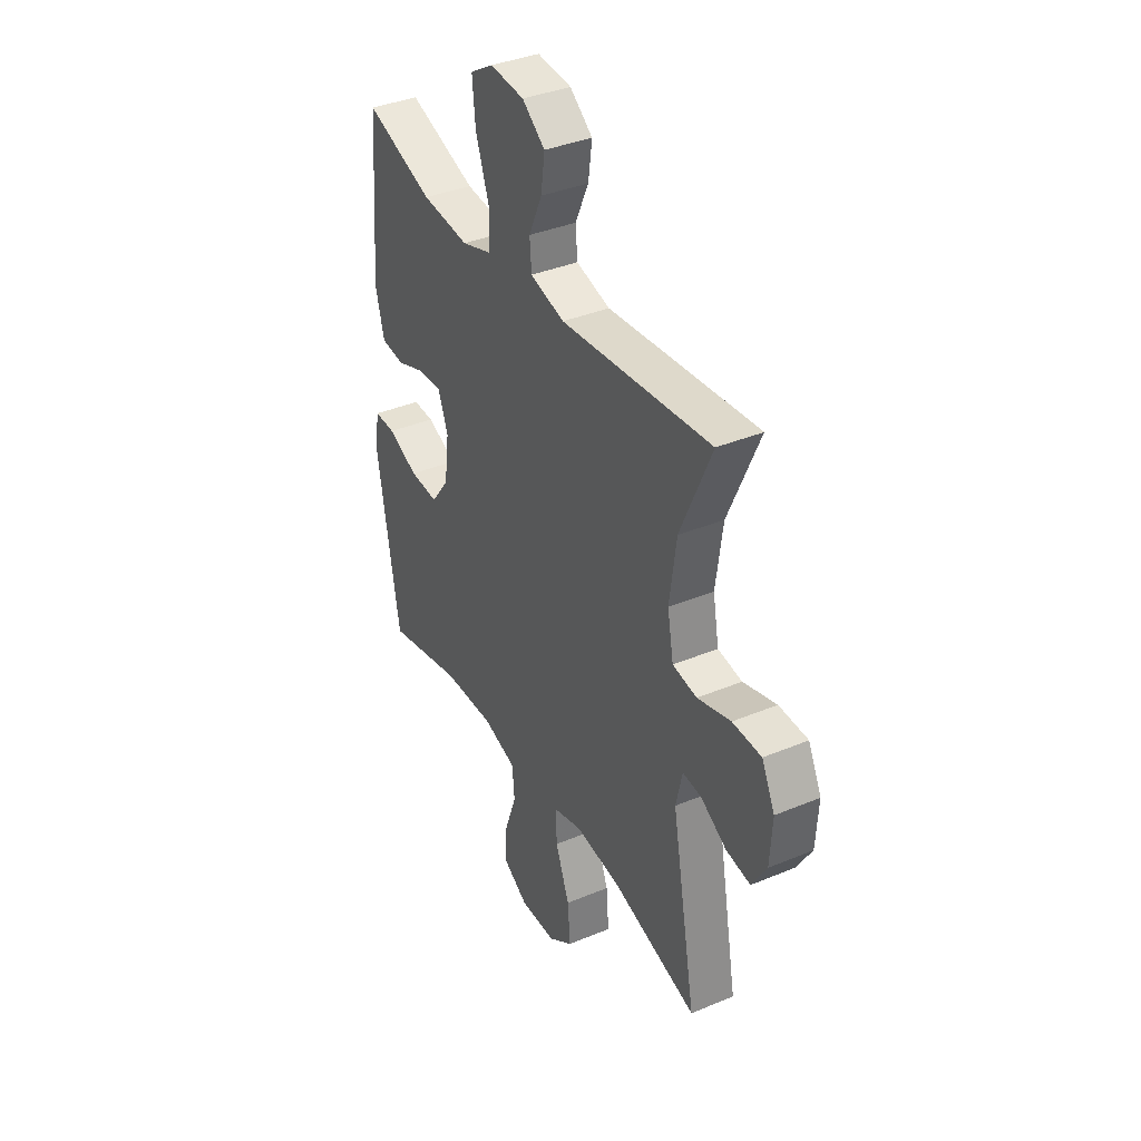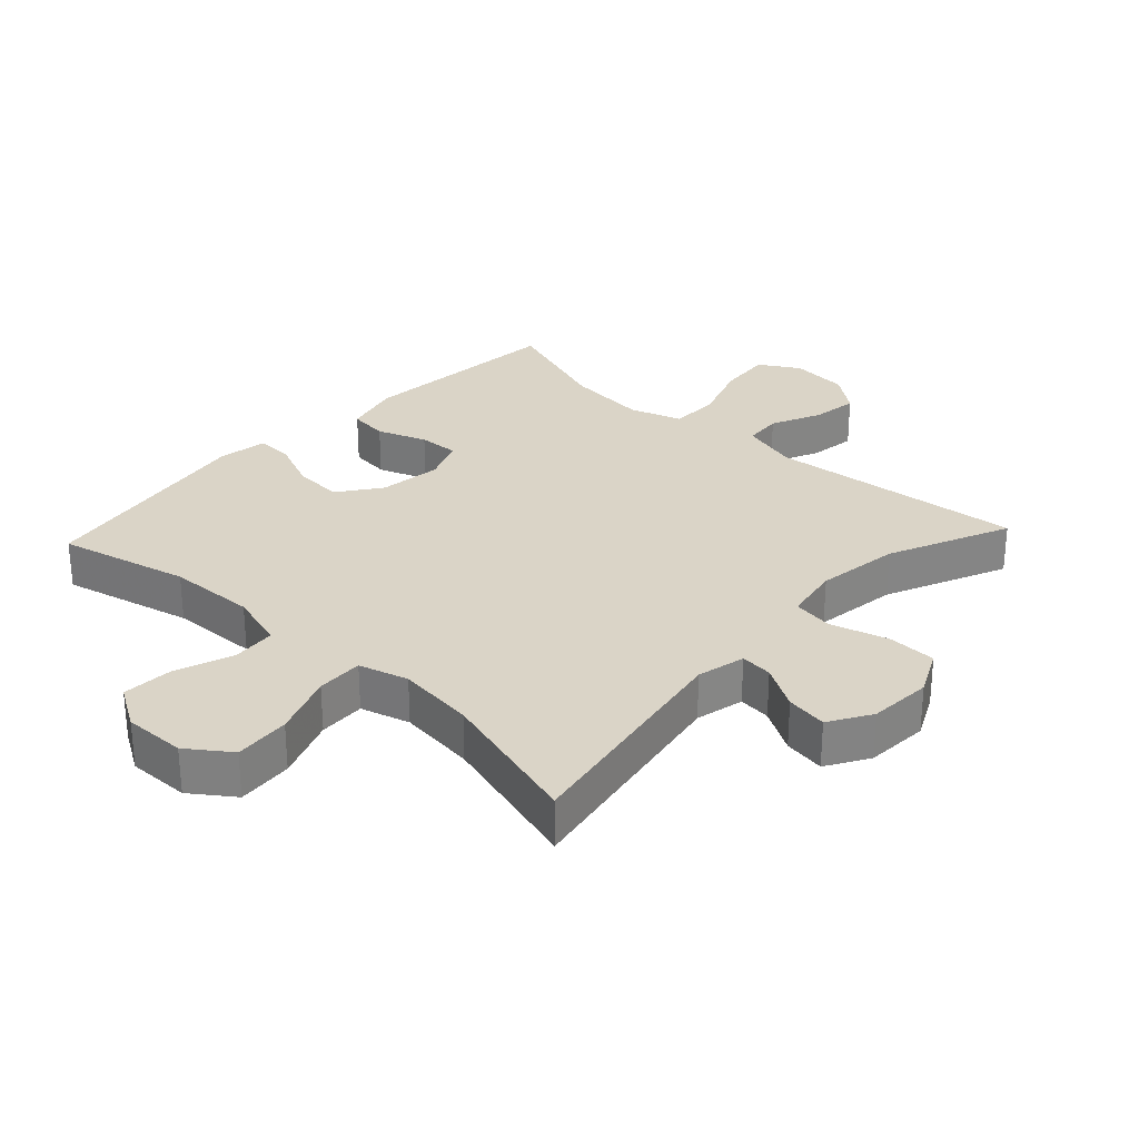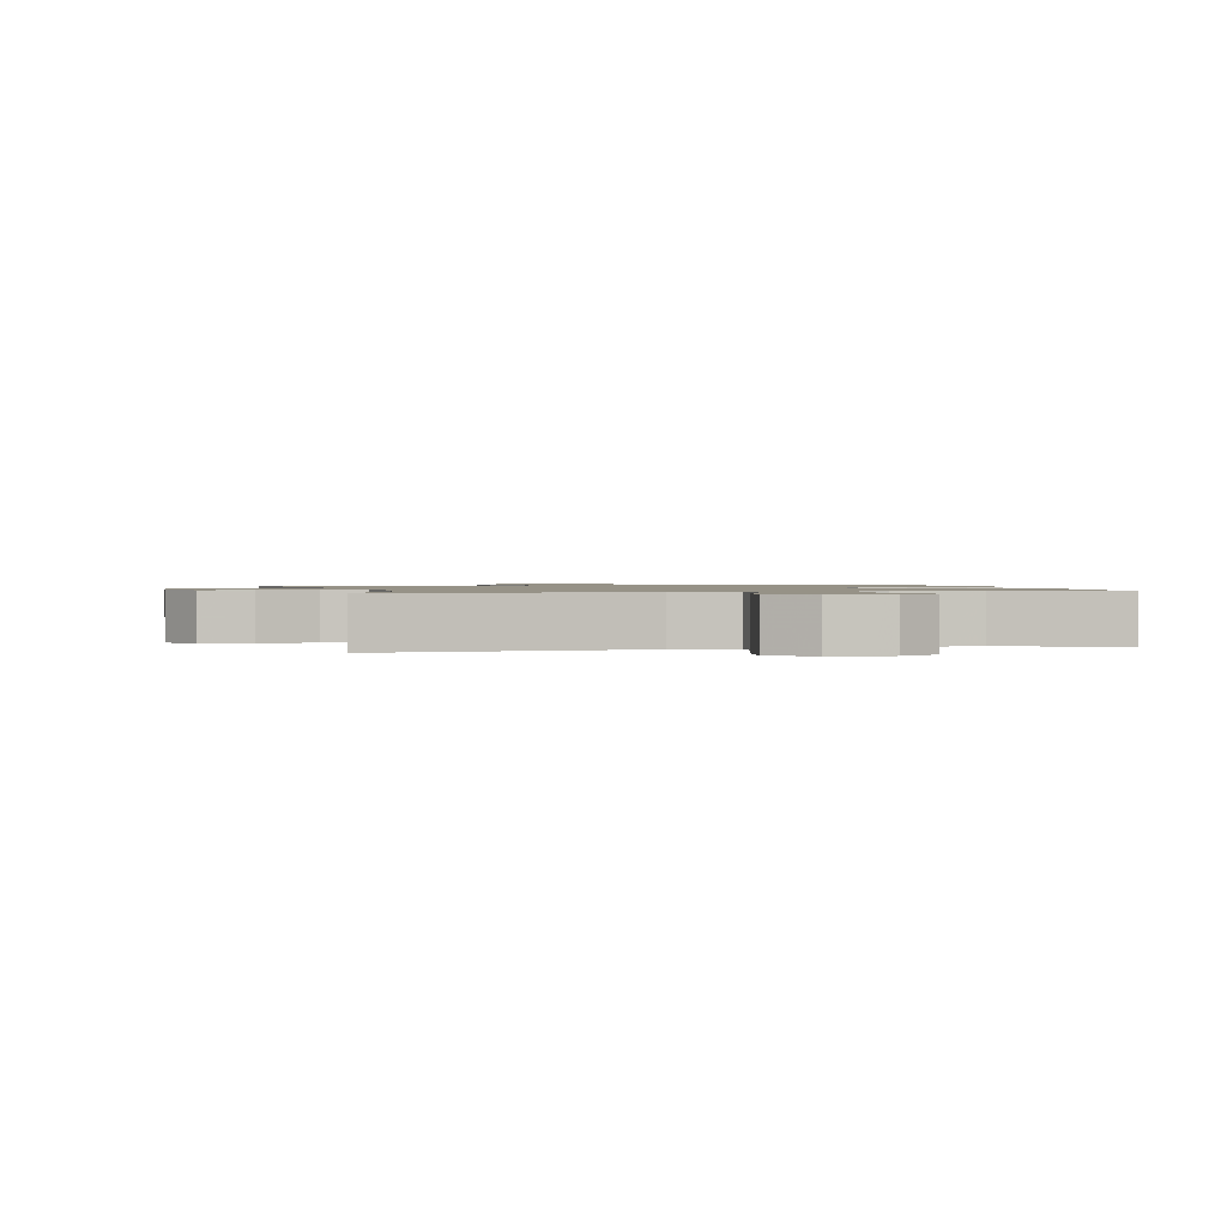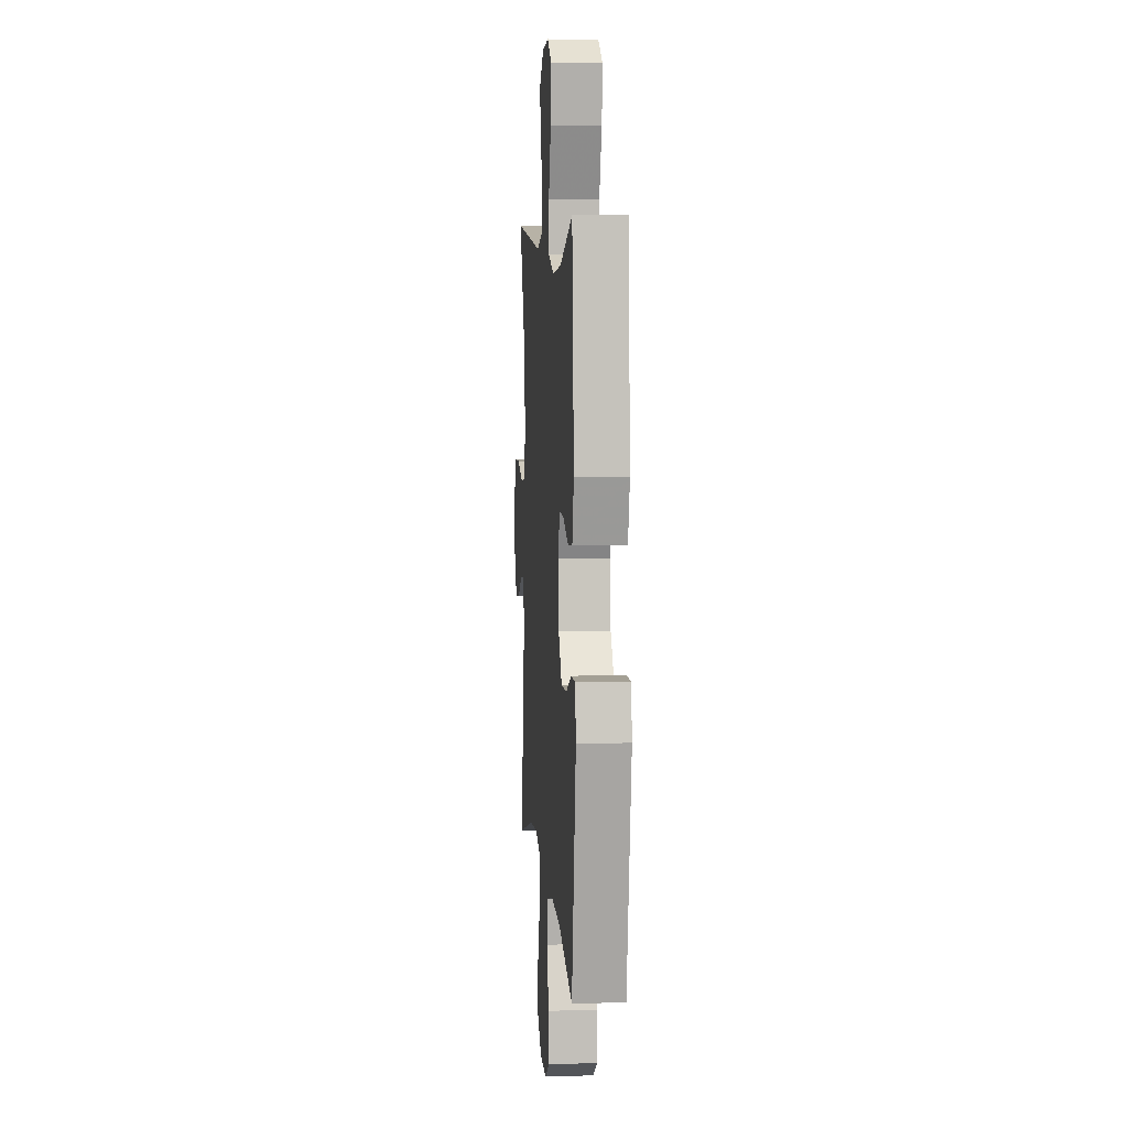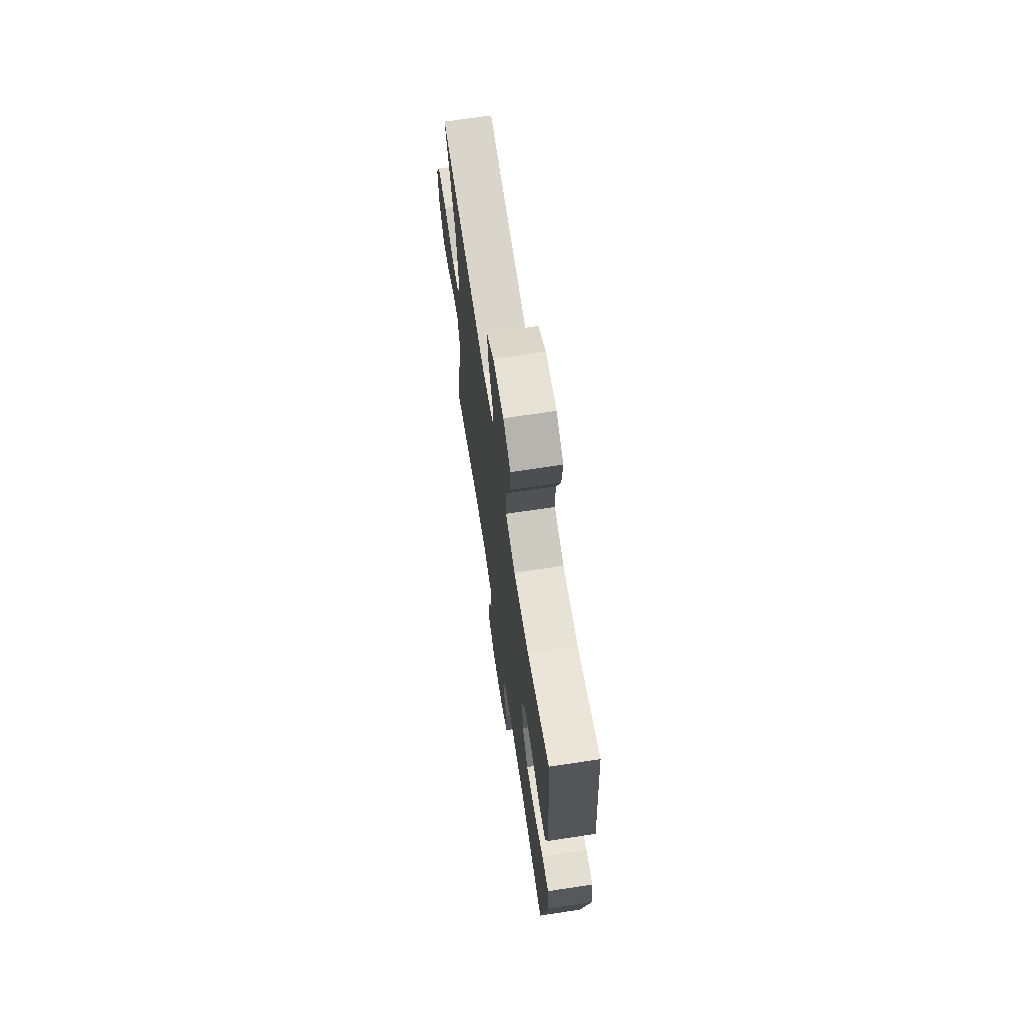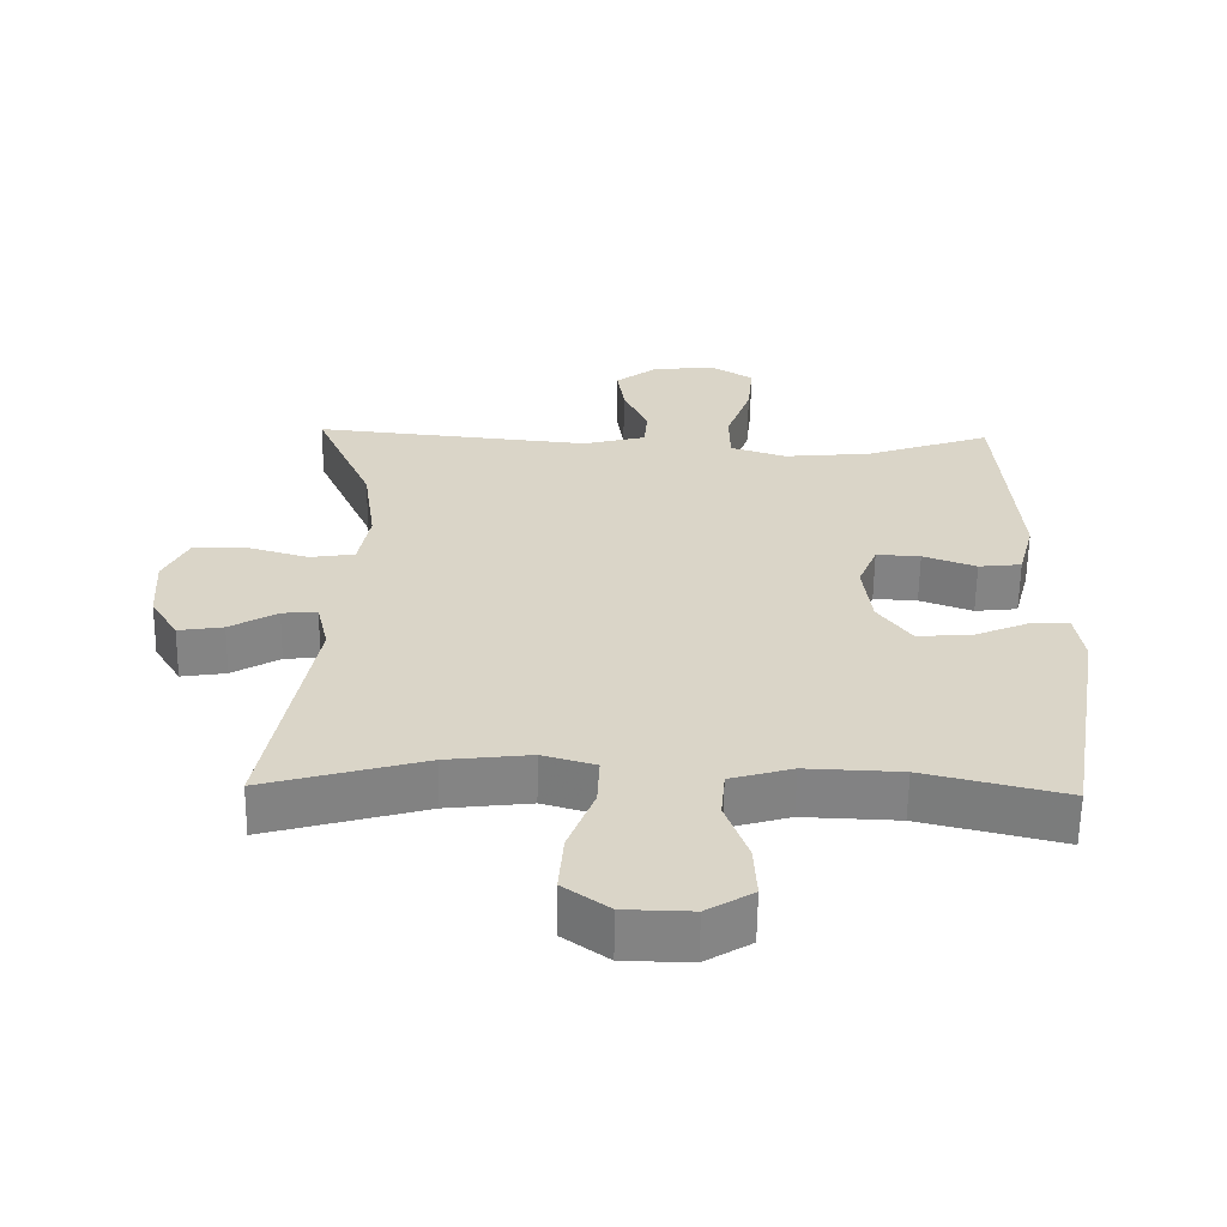
<metadata>
{"format":"obj","ext":"obj","renderer":"f3d","projection":"perspective","resolution":1024,"background":"white","views":[{"elev":37.6,"azim":-118.0,"up":"+Z"},{"elev":28.9,"azim":-137.0,"up":"+Y"},{"elev":1.1,"azim":-13.4,"up":"+Y"},{"elev":6.8,"azim":85.4,"up":"+Z"},{"elev":68.8,"azim":81.4,"up":"+Z"},{"elev":-61.1,"azim":-0.8,"up":"+Z"}]}
</metadata>
<code>
v -0.5 0.07 0.5
v -0.104 0.07 0.461
v -0.014 0.07 0.485
v -0.009 0.07 0.544
v -0.044 0.07 0.621
v -0.054 0.07 0.693
v 0.006 0.07 0.739
v 0.096 0.07 0.747
v 0.157 0.07 0.71
v 0.149 0.07 0.627
v 0.114 0.07 0.528
v 0.115 0.07 0.452
v 0.195 0.07 0.426
v 0.32 0.07 0.438
v 0.5 0.07 0.5
v 0.526 0.07 0.178
v 0.503 0.07 0.09
v 0.442 0.07 0.083
v 0.366 0.07 0.111
v 0.303 0.07 0.114
v 0.276 0.07 0.047
v 0.288 0.07 -0.05
v 0.335 0.07 -0.115
v 0.411 0.07 -0.111
v 0.491 0.07 -0.077
v 0.547 0.07 -0.076
v 0.559 0.07 -0.151
v 0.5 0.07 -0.5
v 0.298 0.07 -0.451
v 0.162 0.07 -0.446
v 0.073 0.07 -0.472
v 0.067 0.07 -0.541
v 0.099 0.07 -0.63
v 0.103 0.07 -0.708
v 0.037 0.07 -0.748
v -0.059 0.07 -0.746
v -0.124 0.07 -0.699
v -0.117 0.07 -0.613
v -0.08 0.07 -0.516
v -0.077 0.07 -0.444
v -0.153 0.07 -0.422
v -0.273 0.07 -0.436
v -0.5 0.07 -0.5
v -0.435 0.07 -0.144
v -0.452 0.07 -0.069
v -0.502 0.07 -0.074
v -0.57 0.07 -0.114
v -0.634 0.07 -0.124
v -0.673 0.07 -0.059
v -0.679 0.07 0.039
v -0.644 0.07 0.11
v -0.568 0.07 0.112
v -0.48 0.07 0.086
v -0.416 0.07 0.096
v -0.4 0.07 0.183
v -0.418 0.07 0.313
v -0.5 0 0.5
v -0.104 0 0.461
v -0.014 0 0.485
v -0.009 0 0.544
v -0.044 0 0.621
v -0.054 0 0.693
v 0.006 0 0.739
v 0.096 0 0.747
v 0.157 0 0.71
v 0.149 0 0.627
v 0.114 0 0.528
v 0.115 0 0.452
v 0.195 0 0.426
v 0.32 0 0.438
v 0.5 0 0.5
v 0.526 0 0.178
v 0.503 0 0.09
v 0.442 0 0.083
v 0.366 0 0.111
v 0.303 0 0.114
v 0.276 0 0.047
v 0.288 0 -0.05
v 0.335 0 -0.115
v 0.411 0 -0.111
v 0.491 0 -0.077
v 0.547 0 -0.076
v 0.559 0 -0.151
v 0.5 0 -0.5
v 0.298 0 -0.451
v 0.162 0 -0.446
v 0.073 0 -0.472
v 0.067 0 -0.541
v 0.099 0 -0.63
v 0.103 0 -0.708
v 0.037 0 -0.748
v -0.059 0 -0.746
v -0.124 0 -0.699
v -0.117 0 -0.613
v -0.08 0 -0.516
v -0.077 0 -0.444
v -0.153 0 -0.422
v -0.273 0 -0.436
v -0.5 0 -0.5
v -0.435 0 -0.144
v -0.452 0 -0.069
v -0.502 0 -0.074
v -0.57 0 -0.114
v -0.634 0 -0.124
v -0.673 0 -0.059
v -0.679 0 0.039
v -0.644 0 0.11
v -0.568 0 0.112
v -0.48 0 0.086
v -0.416 0 0.096
v -0.4 0 0.183
v -0.418 0 0.313
f 50 51 52 53
f 50 53 54
f 49 50 54
f 46 47 48 49
f 45 46 49 54
f 44 45 54
f 42 43 44
f 41 42 44 54
f 40 41 54 55
f 36 37 38 39
f 36 39 40
f 35 36 40
f 32 33 34 35
f 31 32 35 40
f 30 31 40 55
f 26 27 28 29
f 24 25 26 29
f 23 24 29 30
f 22 23 30 55
f 16 17 18 19
f 14 15 16 19
f 13 14 19 20
f 12 13 20 21
f 8 9 10 11
f 8 11 12
f 7 8 12
f 4 5 6 7
f 4 7 12
f 3 4 12 21
f 56 1 2
f 21 22 55 56
f 2 3 21 56
f 109 108 107 106
f 110 109 106
f 110 106 105
f 105 104 103 102
f 110 105 102 101
f 110 101 100
f 100 99 98
f 110 100 98 97
f 111 110 97 96
f 95 94 93 92
f 96 95 92
f 96 92 91
f 91 90 89 88
f 96 91 88 87
f 111 96 87 86
f 85 84 83 82
f 85 82 81 80
f 86 85 80 79
f 111 86 79 78
f 75 74 73 72
f 75 72 71 70
f 76 75 70 69
f 77 76 69 68
f 67 66 65 64
f 68 67 64
f 68 64 63
f 63 62 61 60
f 68 63 60
f 77 68 60 59
f 58 57 112
f 112 111 78 77
f 112 77 59 58
f 1 57 58 2
f 2 58 59 3
f 3 59 60 4
f 4 60 61 5
f 5 61 62 6
f 6 62 63 7
f 7 63 64 8
f 8 64 65 9
f 9 65 66 10
f 10 66 67 11
f 11 67 68 12
f 12 68 69 13
f 13 69 70 14
f 14 70 71 15
f 15 71 72 16
f 16 72 73 17
f 17 73 74 18
f 18 74 75 19
f 19 75 76 20
f 20 76 77 21
f 21 77 78 22
f 22 78 79 23
f 23 79 80 24
f 24 80 81 25
f 25 81 82 26
f 26 82 83 27
f 27 83 84 28
f 28 84 85 29
f 29 85 86 30
f 30 86 87 31
f 31 87 88 32
f 32 88 89 33
f 33 89 90 34
f 34 90 91 35
f 35 91 92 36
f 36 92 93 37
f 37 93 94 38
f 38 94 95 39
f 39 95 96 40
f 40 96 97 41
f 41 97 98 42
f 42 98 99 43
f 43 99 100 44
f 44 100 101 45
f 45 101 102 46
f 46 102 103 47
f 47 103 104 48
f 48 104 105 49
f 49 105 106 50
f 50 106 107 51
f 51 107 108 52
f 52 108 109 53
f 53 109 110 54
f 54 110 111 55
f 55 111 112 56
f 56 112 57 1

</code>
